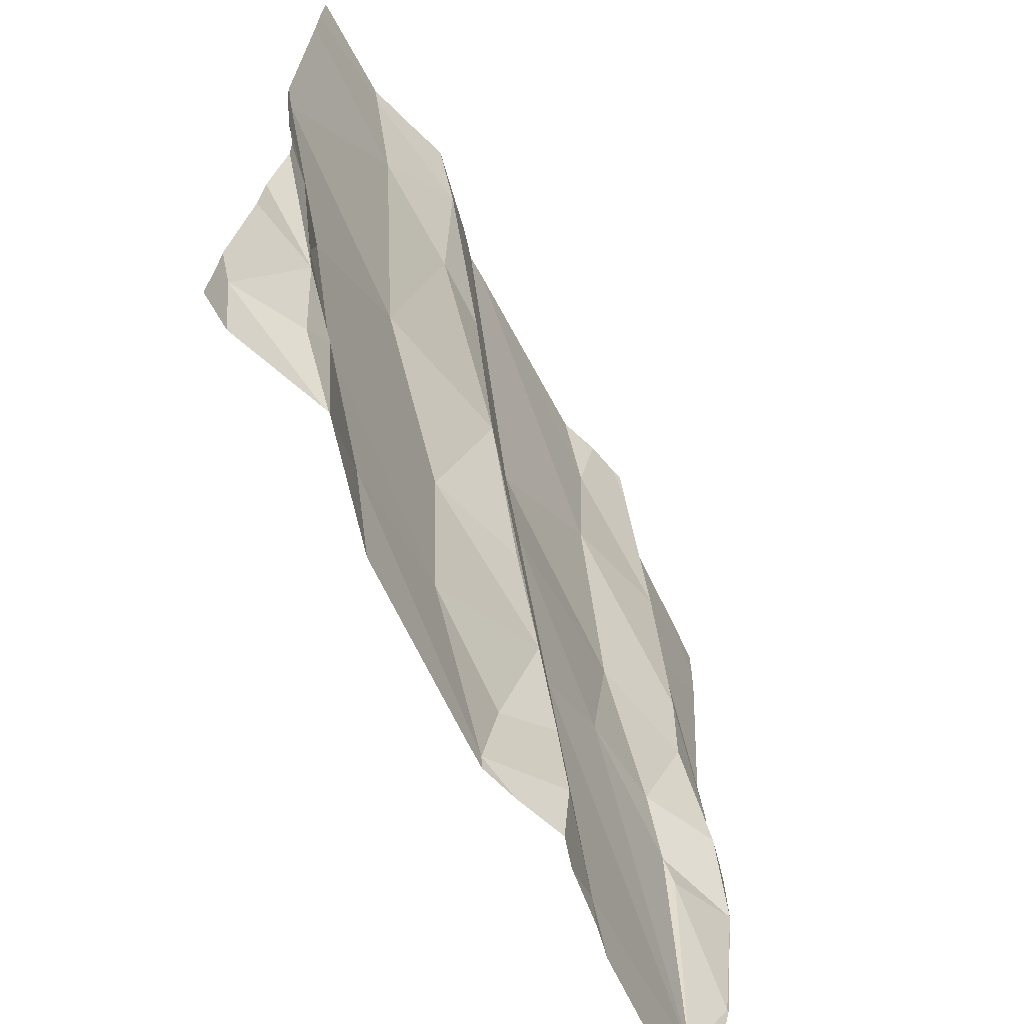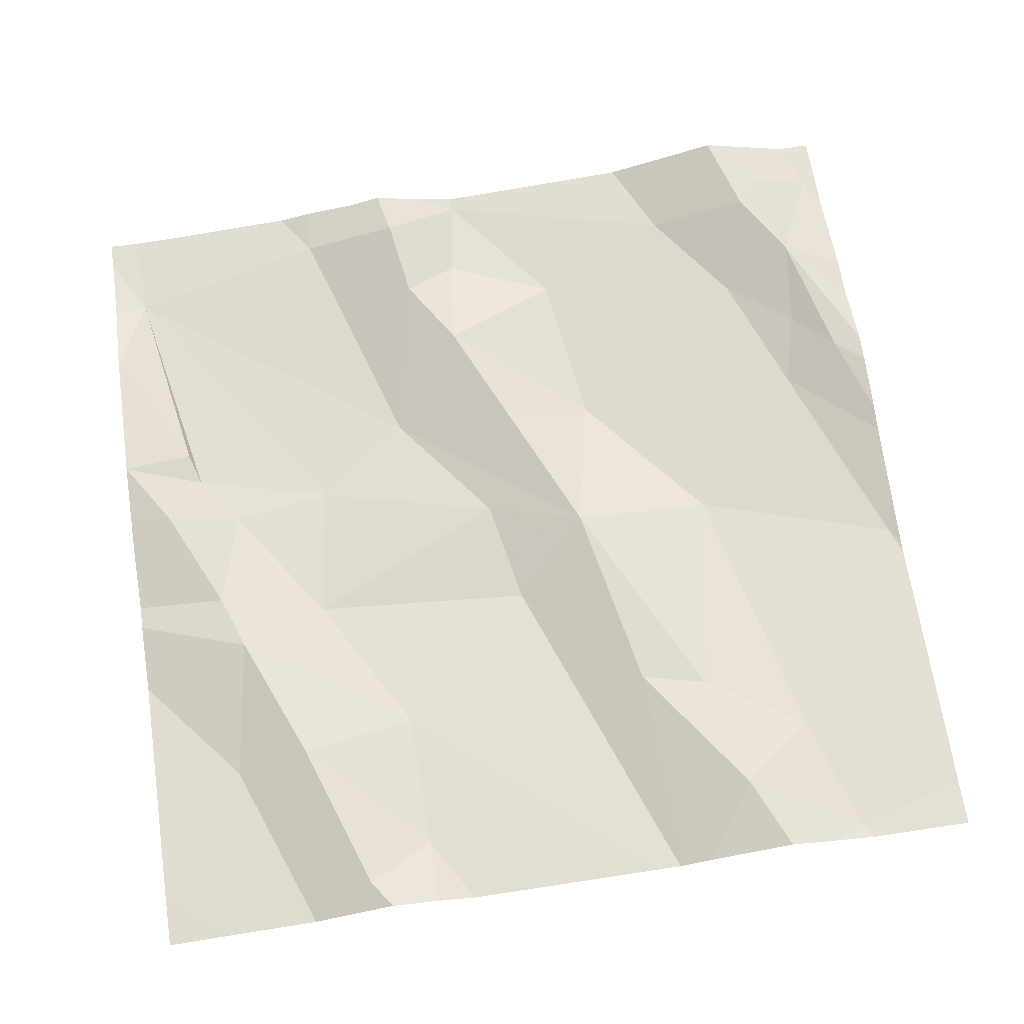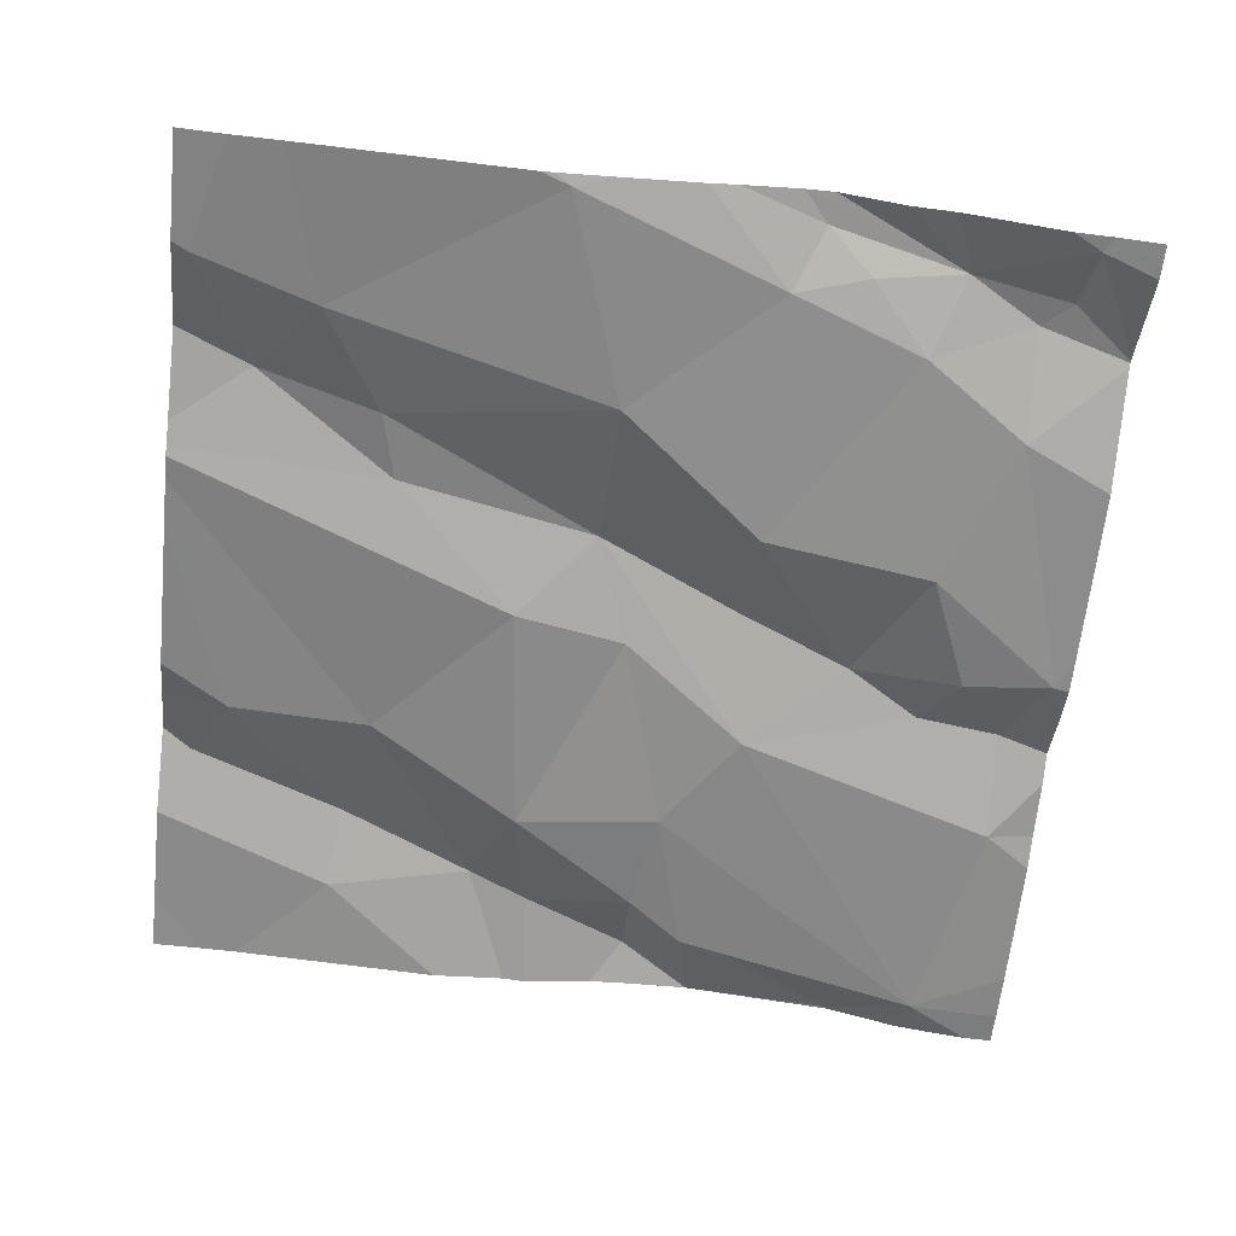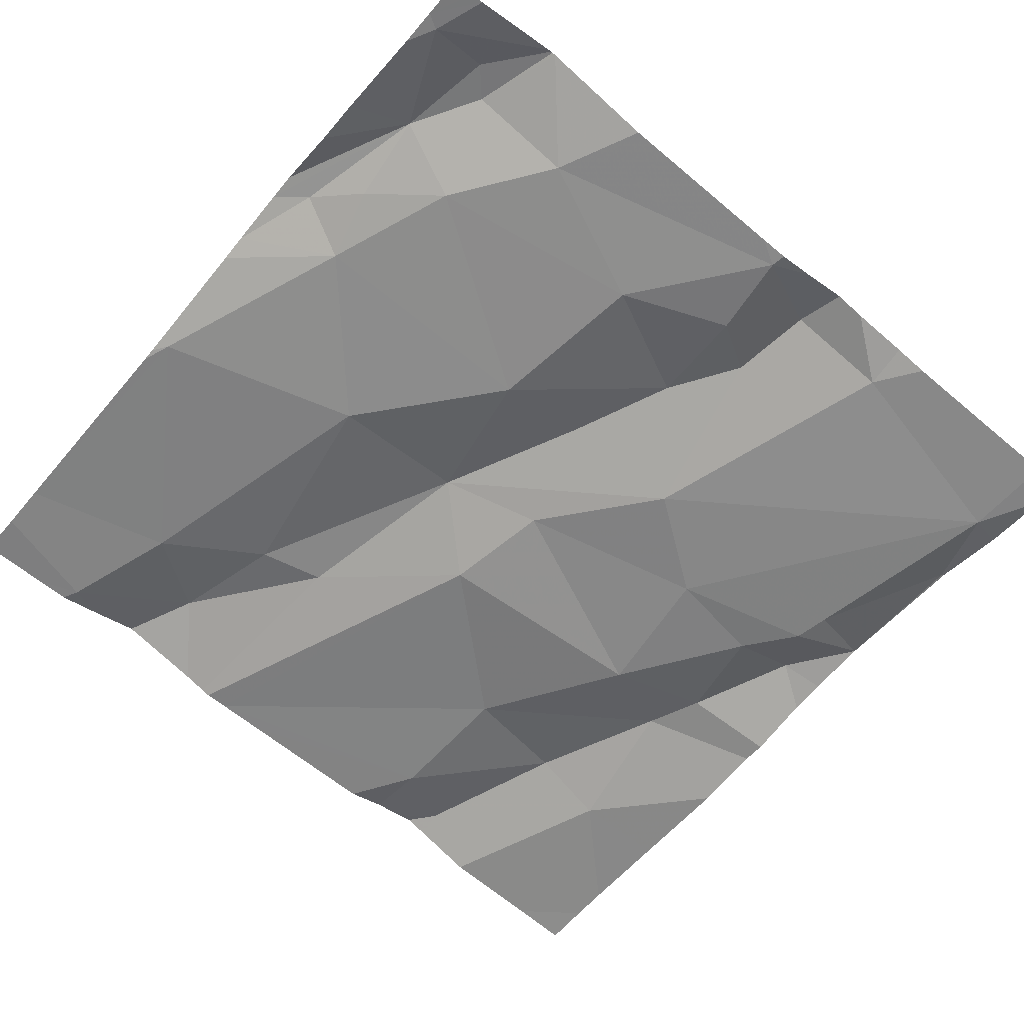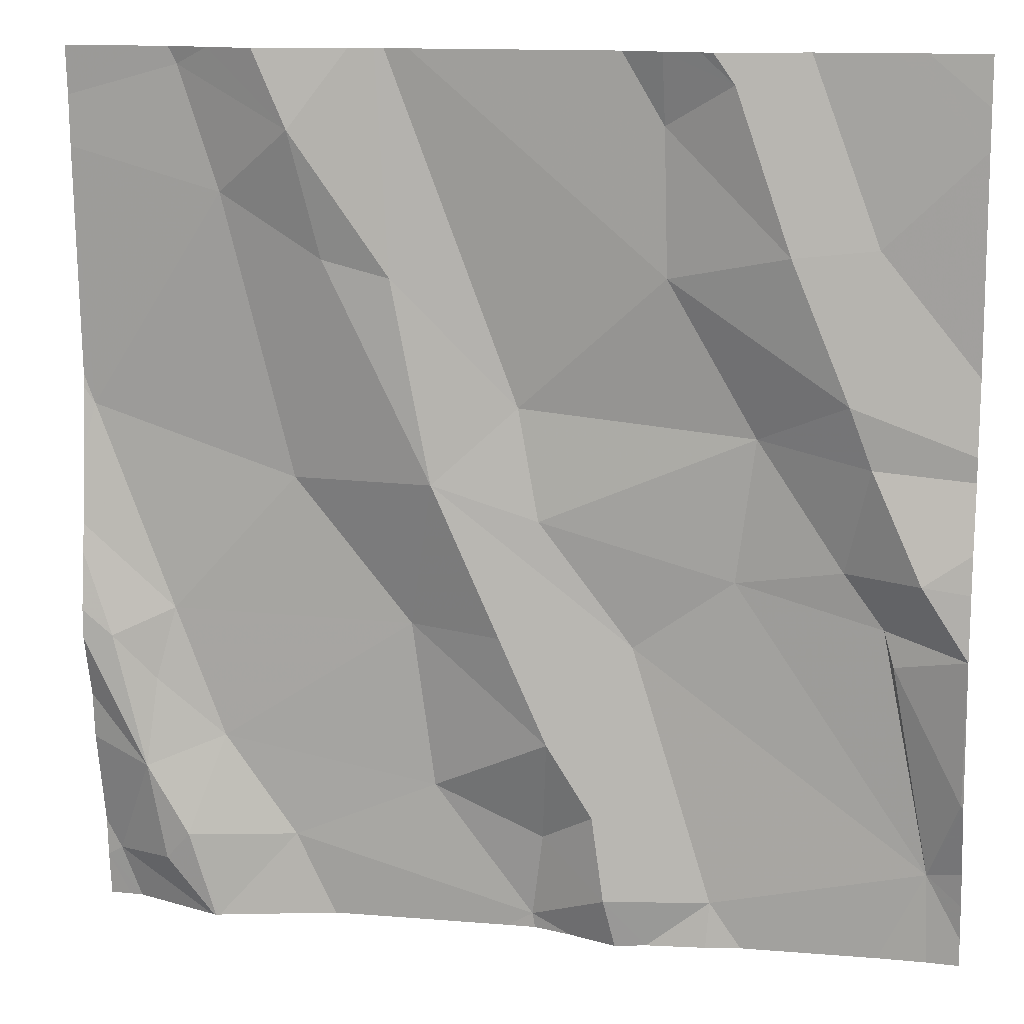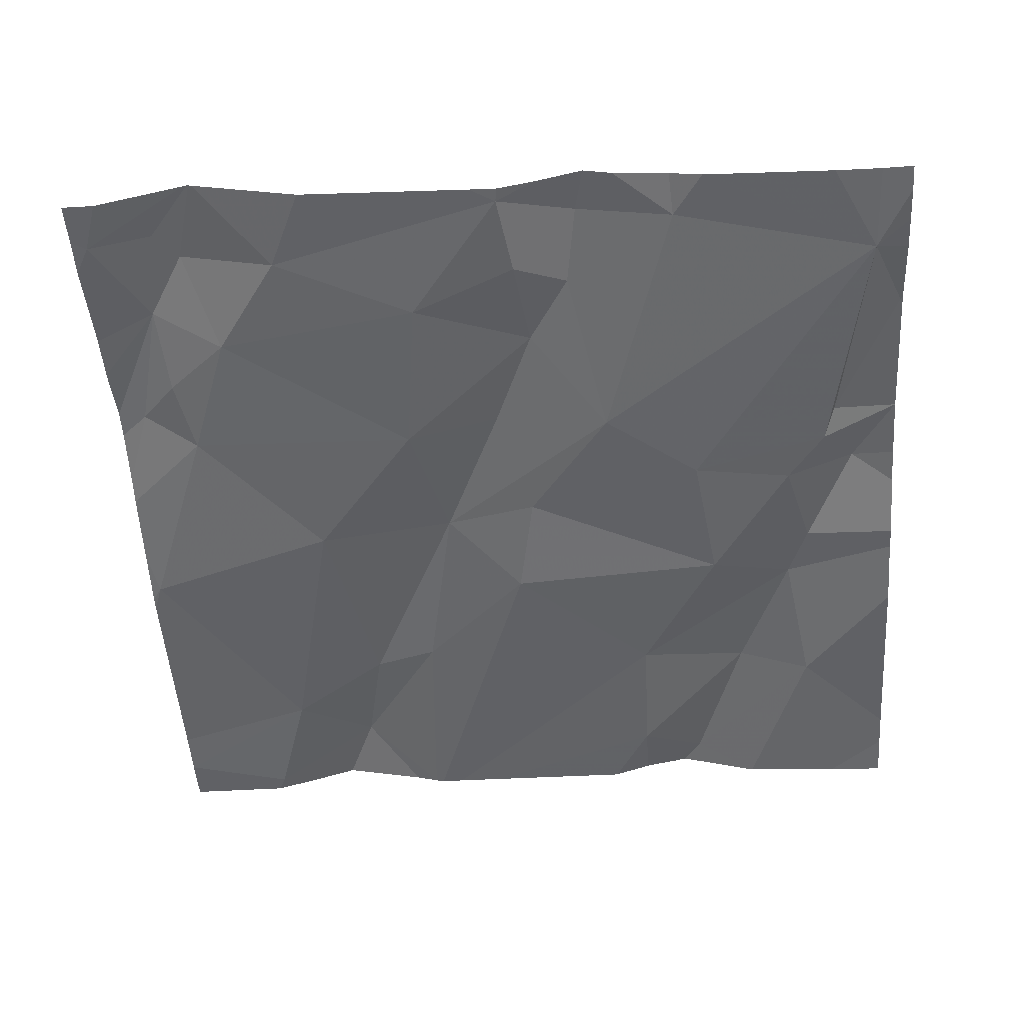
<metadata>
{"format":"obj","ext":"obj","renderer":"f3d","projection":"perspective","resolution":1024,"background":"white","views":[{"elev":-65.9,"azim":-61.0,"up":"+Y"},{"elev":69.4,"azim":171.5,"up":"+Z"},{"elev":-60.3,"azim":-96.2,"up":"+Z"},{"elev":-62.7,"azim":-39.8,"up":"+Z"},{"elev":12.9,"azim":14.5,"up":"+Y"},{"elev":-53.4,"azim":4.0,"up":"+Z"}]}
</metadata>
<code>
v -80.54 287.8 500.9
v -79.97 286.9 500.8
v -79.74 286.9 500.8
v -80.5 287.8 500.9
v -80.51 286.8 500.9
v -79.71 286.8 500.8
v -79.94 286.8 500.8
v -80.12 286.8 500.8
v -79.95 287.8 500.9
v -79.81 287.6 500.9
v -80.02 287.7 500.9
v -80.49 287.6 500.9
v -80.41 287.7 500.9
v -80.38 287.6 500.9
v -80.53 287.8 500.9
v -79.7 287.5 500.8
v -79.7 287.7 500.9
v -79.89 287.6 500.9
v -79.83 287.4 500.9
v -80.02 287.6 500.9
v -80.65 287.4 500.9
v -80.15 287.3 500.8
v -80.26 287.3 500.9
v -80.18 287.4 500.8
v -79.93 287.4 500.8
v -79.81 287.4 500.9
v -79.84 287.3 500.8
v -79.95 287.2 500.8
v -79.79 287.2 500.8
v -80.57 286.9 500.9
v -80.59 287 500.9
v -80.54 286.9 500.9
v -80.52 286.8 500.9
v -80.2 286.8 500.8
v -79.97 287.8 500.9
v -79.7 286.9 500.8
v -80.31 287.6 500.9
v -79.71 287 500.8
v -79.78 287.2 500.8
v -80.3 287.2 500.8
v -80.14 287.1 500.9
v -80.28 287 500.8
v -80.42 287.3 500.8
v -80.17 286.9 500.8
v -80.43 286.9 500.8
v -80.15 287 500.8
v -79.7 287.7 500.9
v -80.63 287.2 500.9
v -80.58 287.1 500.9
v -80.08 286.9 500.9
v -80.44 287.8 500.9
v -79.7 287.6 500.8
v -80.54 287.8 500.9
v -80.07 287.8 500.9
v -79.75 287.3 500.9
v -79.94 287.8 500.9
v -80.02 287.8 500.9
v -80.64 286.9 500.8
v -80.17 286.8 500.8
v -79.79 286.8 500.8
v -80.09 287 500.9
v -79.77 287.8 500.9
v -80.06 287.2 500.8
v -79.7 287.2 500.9
v -79.74 286.8 500.8
v -80.19 287.2 500.9
v -80.51 287 500.8
v -80.56 287.2 500.9
v -79.7 286.9 500.8
v -80.66 287.7 500.9
v -80.66 287.7 500.9
v -80.66 287.4 500.9
v -80.66 287.4 500.9
v -80.66 287.4 500.9
v -80.66 287.2 500.9
v -80.66 287.2 500.9
v -80.66 286.9 500.8
v -80.66 286.9 500.8
v -80.66 287 500.9
v -80.66 287.3 500.9
v -80.66 287.3 500.9
v -80.66 287.1 500.9
v -79.88 287.8 500.9
v -79.7 287.4 500.8
v -79.7 287 500.8
v -79.7 287 500.8
v -79.7 287.2 500.9
v -79.7 287.3 500.9
v -79.7 287.4 500.8
v -79.7 287.2 500.9
v -79.7 286.9 500.8
v -79.7 287.3 500.9
v -79.7 287.2 500.9
v -79.97 286.8 500.8
v -80.39 286.8 500.8
v -80.04 286.8 500.8
v -80.52 286.8 500.9
v -80.62 286.8 500.8
v -80.52 286.8 500.9
v -80.07 286.8 500.8
v -79.7 286.8 500.8
v -80.63 286.8 500.8
v -80.66 286.8 500.8
v -79.98 287.8 500.9
v -80.29 287.8 500.9
v -80.23 287.8 500.9
v -80.31 287.8 500.9
v -80.32 287.8 500.9
v -80.35 287.8 500.9
v -79.8 287.8 500.9
v -79.7 287.8 500.9
v -80.58 287.8 500.9
v -80.66 287.8 500.9
v -79.71 287.8 500.9
f 3 2 7
f 107 24 105
f 97 58 98
f 106 11 54
f 9 10 83
f 13 12 14
f 19 18 20
f 21 12 71
f 23 22 24
f 26 25 27
f 29 28 3
f 31 30 32
f 96 2 50
f 86 38 3
f 23 37 14
f 12 13 15
f 13 14 37
f 4 13 51
f 83 47 110
f 57 9 104
f 10 18 19
f 16 19 84
f 105 11 106
f 3 38 39
f 24 20 105
f 37 24 107
f 11 18 9
f 12 15 70
f 41 40 42
f 18 10 9
f 24 37 23
f 43 23 14
f 13 37 108
f 20 18 11
f 95 45 5
f 14 12 43
f 43 12 21
f 25 19 20
f 44 42 45
f 42 44 46
f 31 48 75
f 31 49 48
f 44 50 46
f 55 27 29
f 105 20 11
f 94 2 96
f 2 61 50
f 3 63 2
f 5 32 33
f 3 39 29
f 64 38 85
f 26 55 88
f 46 61 41
f 104 9 35
f 35 9 56
f 34 44 45
f 28 27 25
f 29 39 64
f 34 45 95
f 41 42 46
f 62 17 114
f 31 58 30
f 78 31 79
f 41 66 40
f 23 40 66
f 30 58 97
f 50 44 8
f 63 41 61
f 29 64 55
f 63 3 28
f 46 50 61
f 64 39 38
f 63 61 2
f 55 26 27
f 25 20 24
f 96 50 100
f 51 13 109
f 32 67 31
f 85 38 86
f 80 68 81
f 33 30 99
f 29 27 28
f 48 49 68
f 63 28 22
f 84 26 89
f 92 64 93
f 24 22 25
f 28 25 22
f 22 23 63
f 66 41 23
f 19 25 26
f 23 43 40
f 31 67 49
f 32 45 67
f 45 42 67
f 43 21 68
f 84 19 26
f 68 49 67
f 42 40 67
f 98 77 102
f 68 21 73
f 86 3 91
f 33 32 30
f 40 43 68
f 68 67 40
f 63 23 41
f 70 15 112
f 16 10 19
f 71 12 70
f 72 21 71
f 5 45 32
f 73 21 74
f 47 17 62
f 6 36 65
f 74 21 72
f 47 10 52
f 75 48 80
f 76 31 75
f 52 10 16
f 77 58 78
f 53 15 4
f 59 44 34
f 78 58 31
f 36 3 65
f 79 31 82
f 4 15 13
f 80 48 68
f 81 68 73
f 69 3 36
f 82 31 76
f 1 15 53
f 87 64 85
f 8 44 59
f 88 55 92
f 89 26 88
f 65 3 60
f 90 64 87
f 57 11 9
f 91 3 69
f 60 3 7
f 7 2 94
f 92 55 64
f 93 64 90
f 54 11 57
f 98 58 77
f 99 30 97
f 100 50 8
f 56 9 83
f 101 36 6
f 83 10 47
f 102 77 103
f 108 37 107
f 109 13 108
f 110 47 62
f 112 15 1
f 113 70 112
f 114 17 111

</code>
